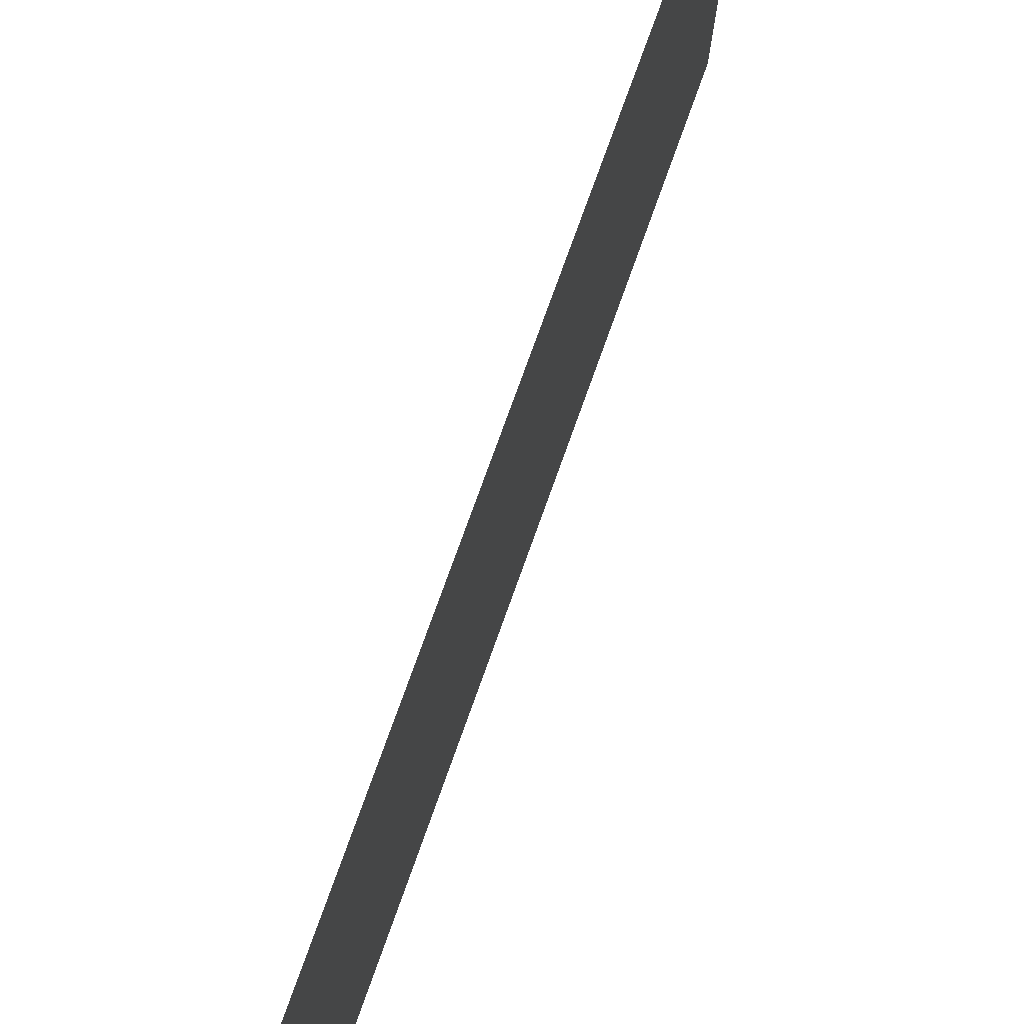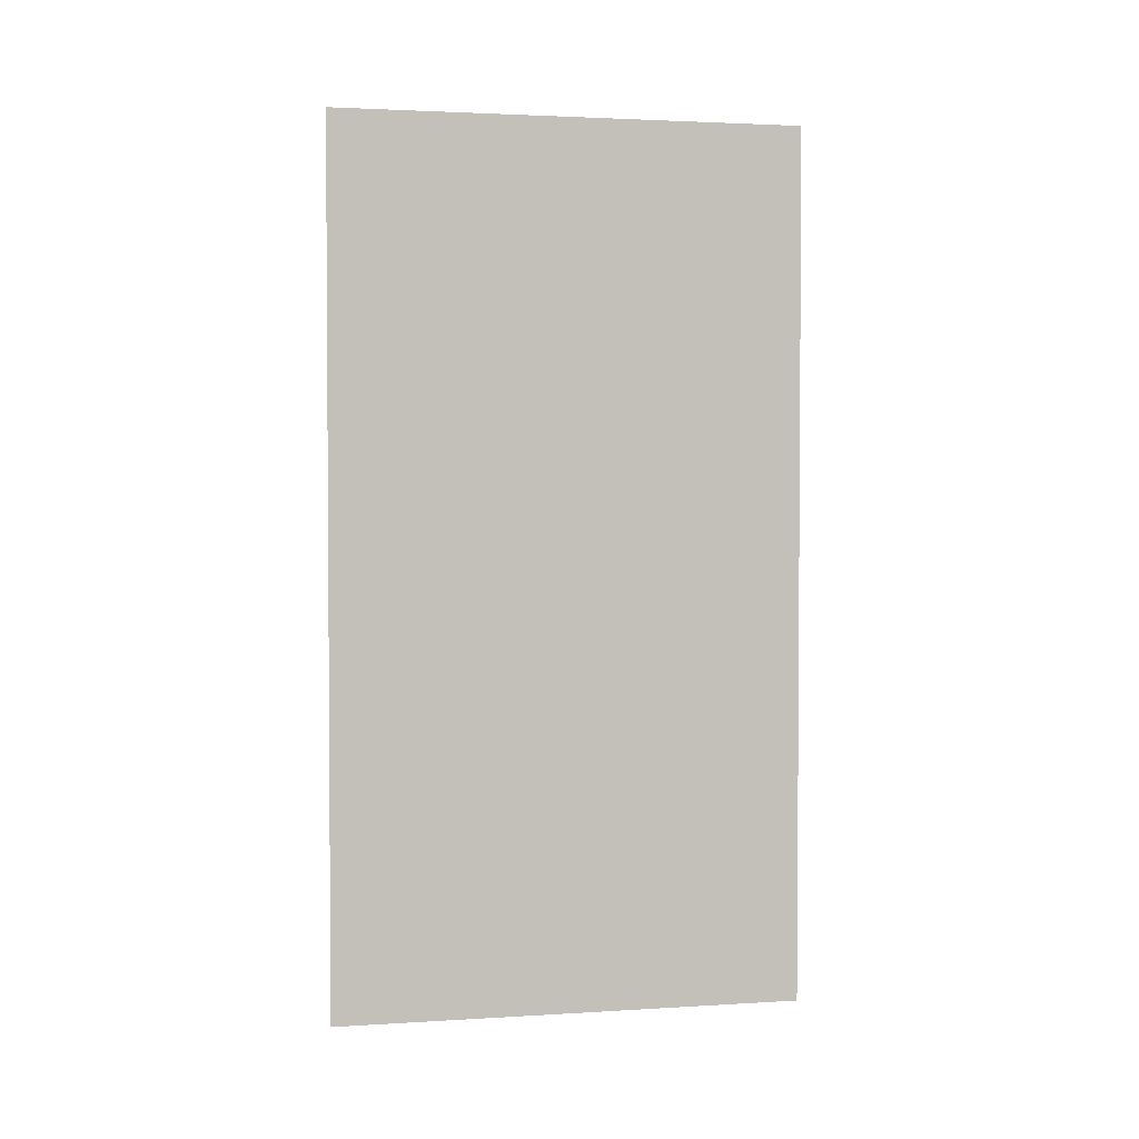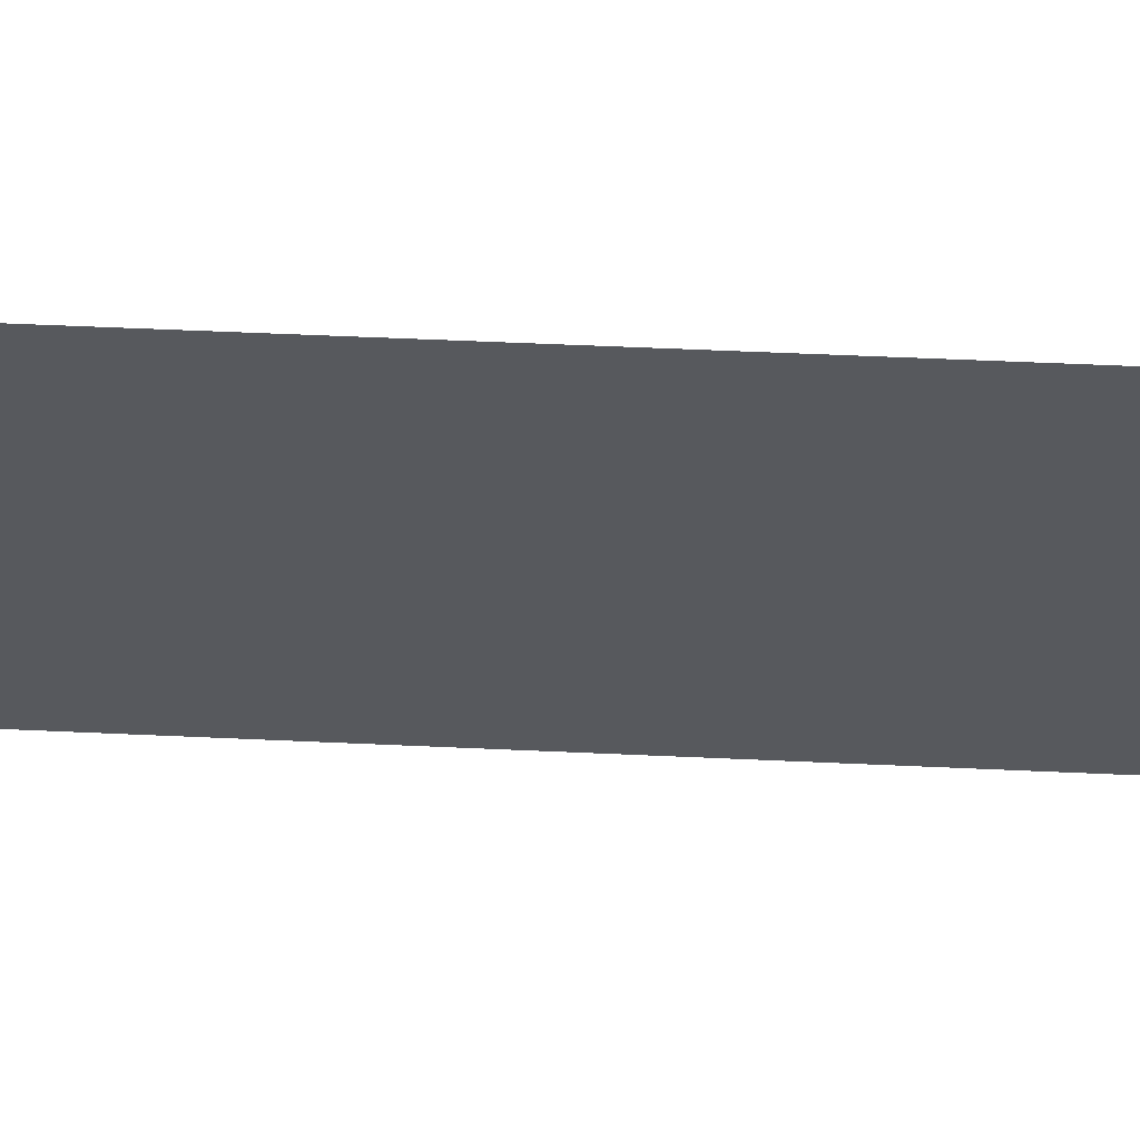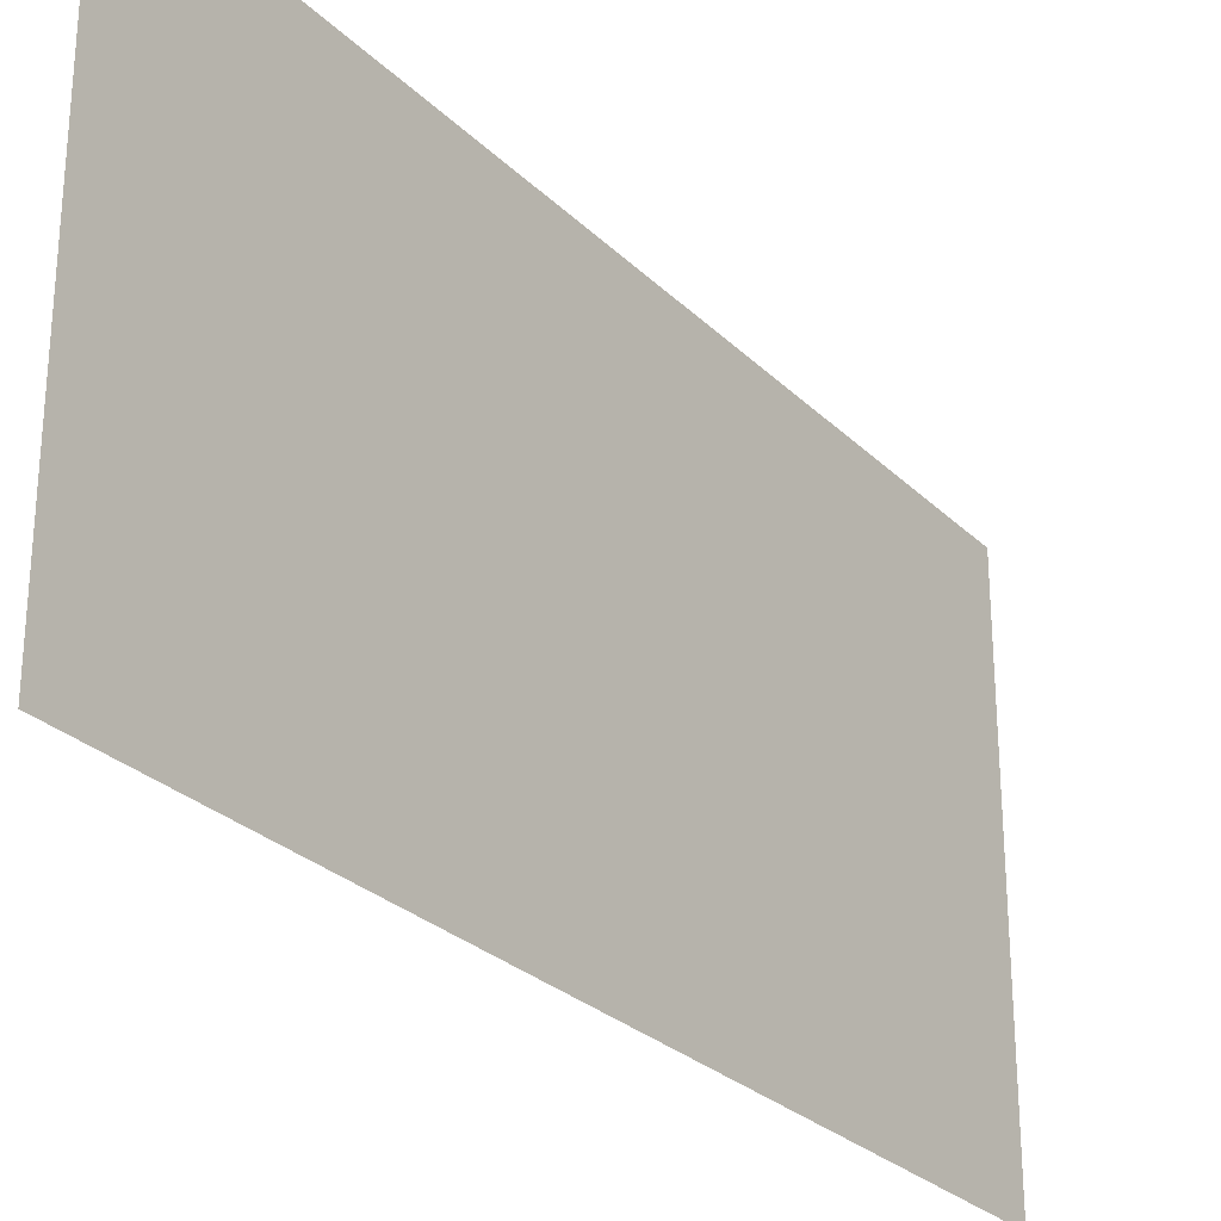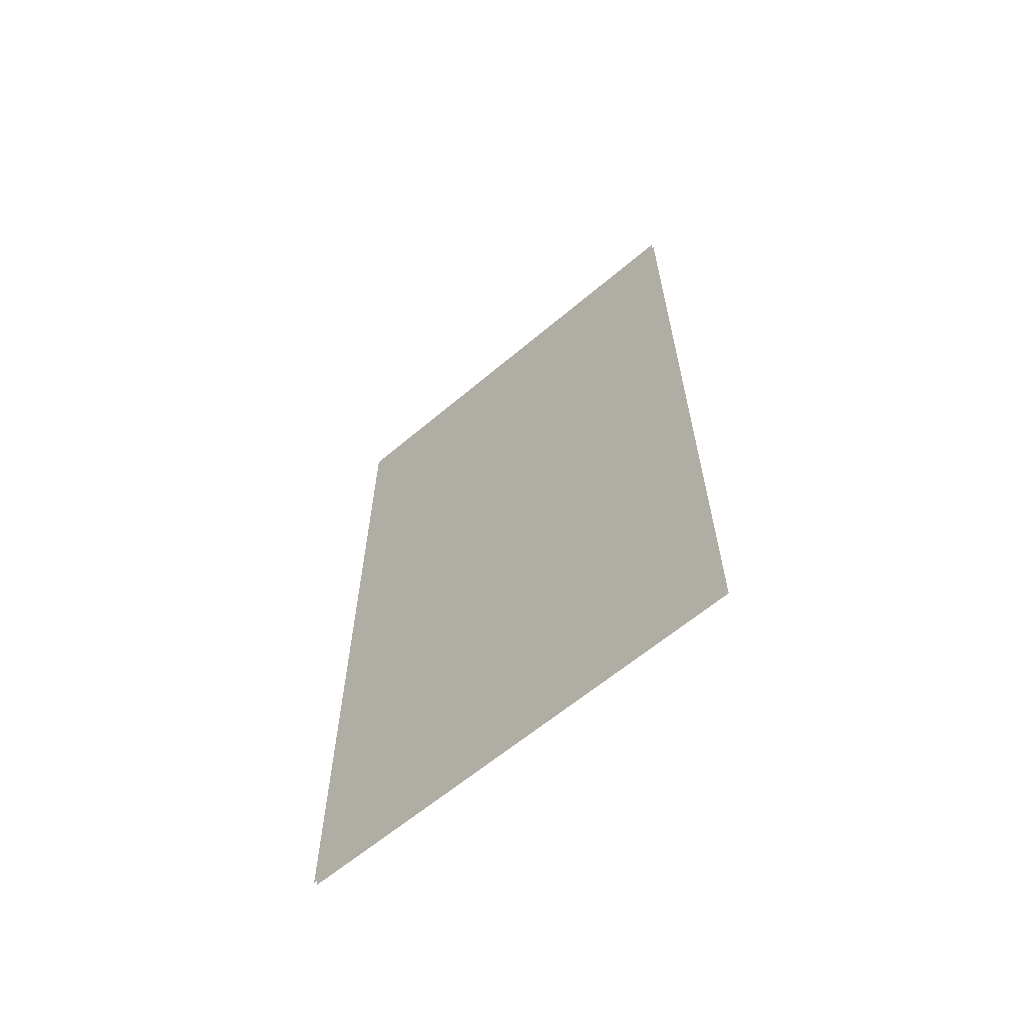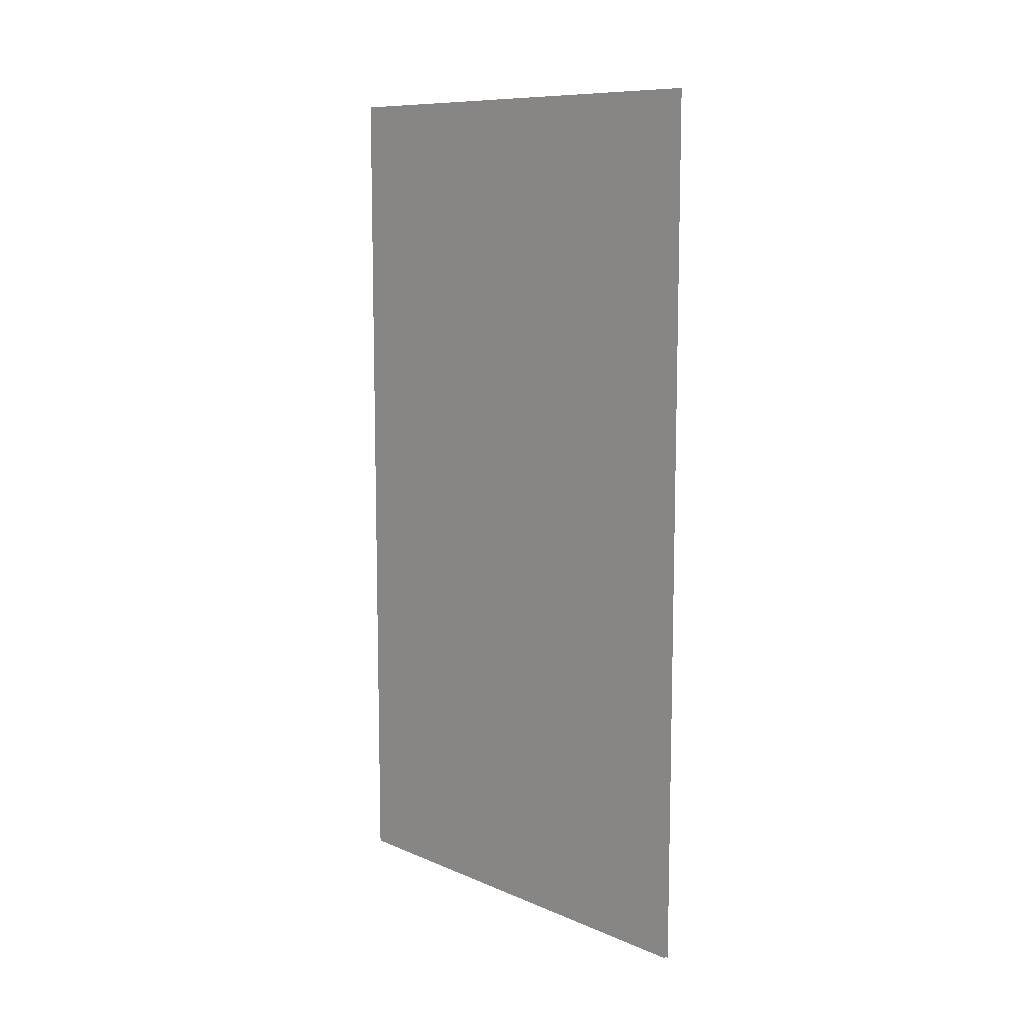
<metadata>
{"format":"obj","ext":"obj","renderer":"f3d","projection":"perspective","resolution":1024,"background":"white","views":[{"elev":75.9,"azim":-160.3,"up":"+Z"},{"elev":2.5,"azim":78.0,"up":"+Y"},{"elev":60.3,"azim":92.6,"up":"+Z"},{"elev":-27.6,"azim":34.8,"up":"+Z"},{"elev":-62.6,"azim":-49.4,"up":"+Y"},{"elev":9.9,"azim":137.1,"up":"+Y"}]}
</metadata>
<code>
v 241.4 -232.1 -90.13
v 241.4 -232.1 -159.9
v 241.4 -101.9 -90.13
v 241.4 -101.9 -159.9
v 240.9 -101.9 -90.13
v 240.9 -101.9 -159.9
v 240.9 -232.1 -90.13
v 240.9 -232.1 -159.9
f 1 2 4 3
f 5 6 8 7

</code>
